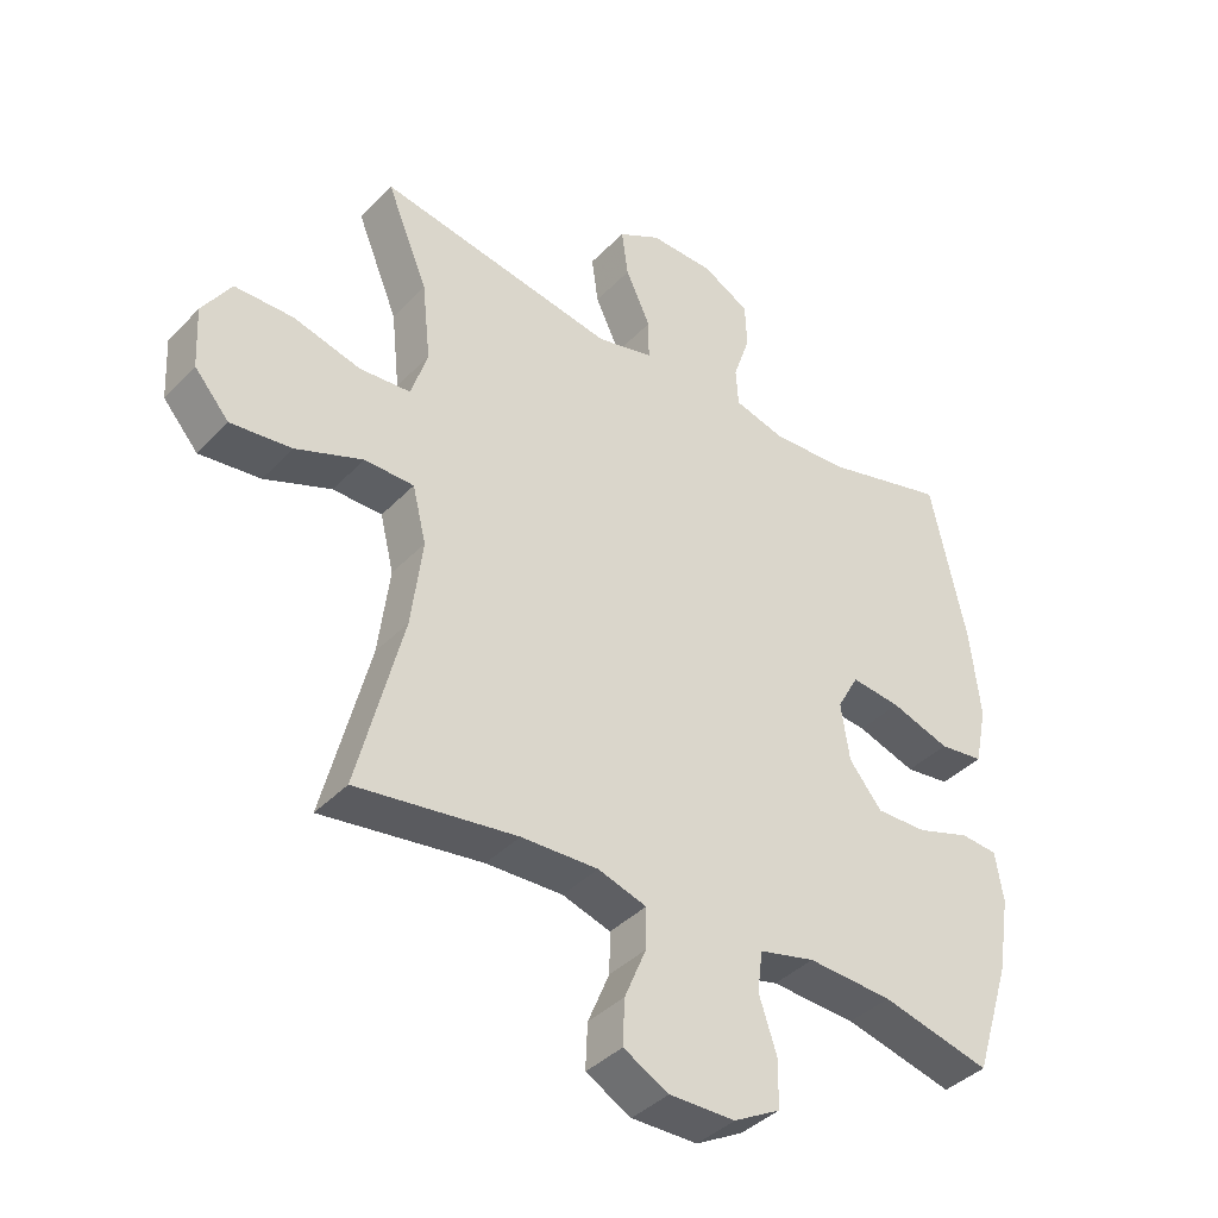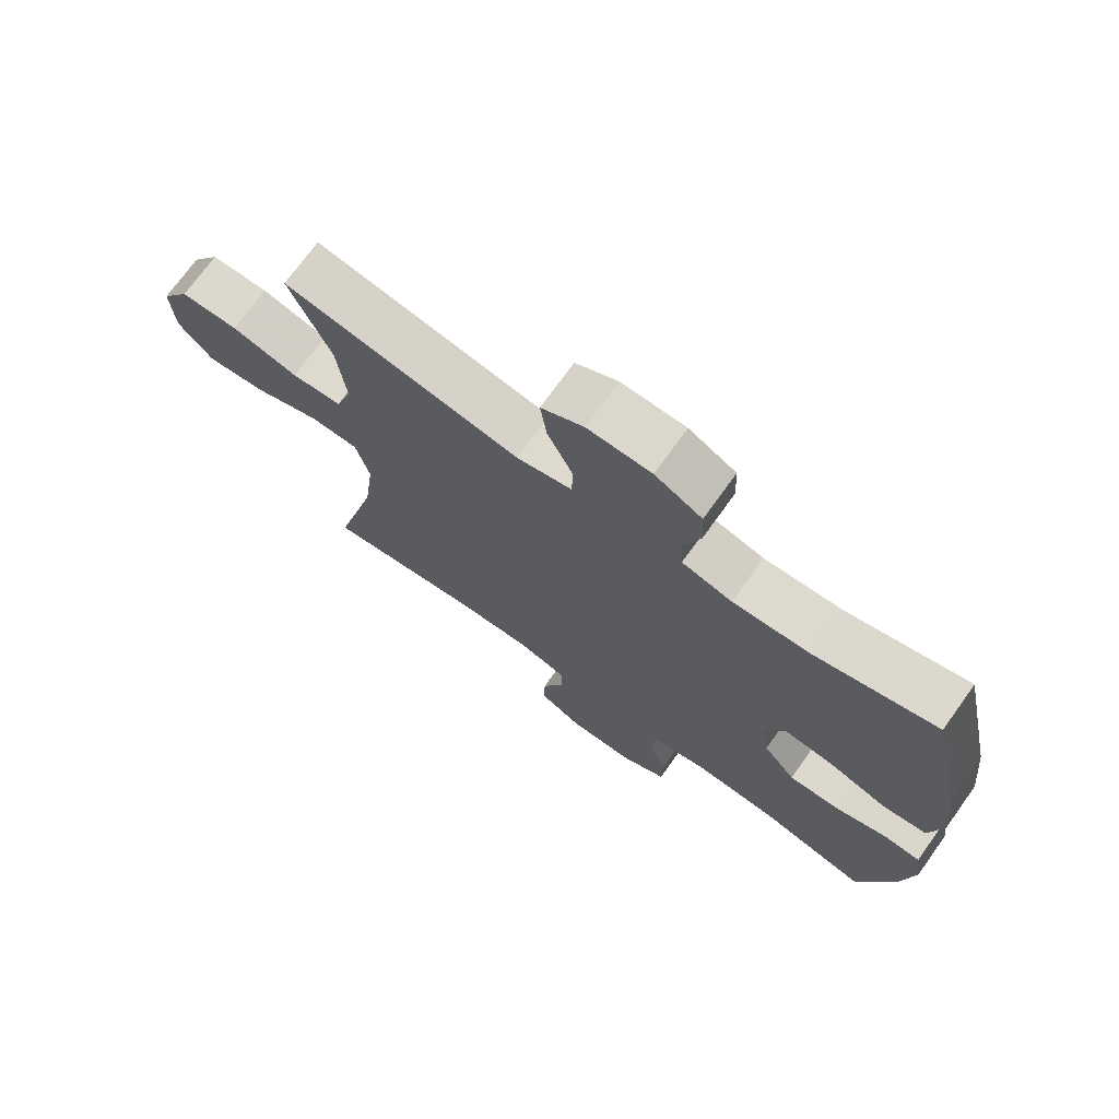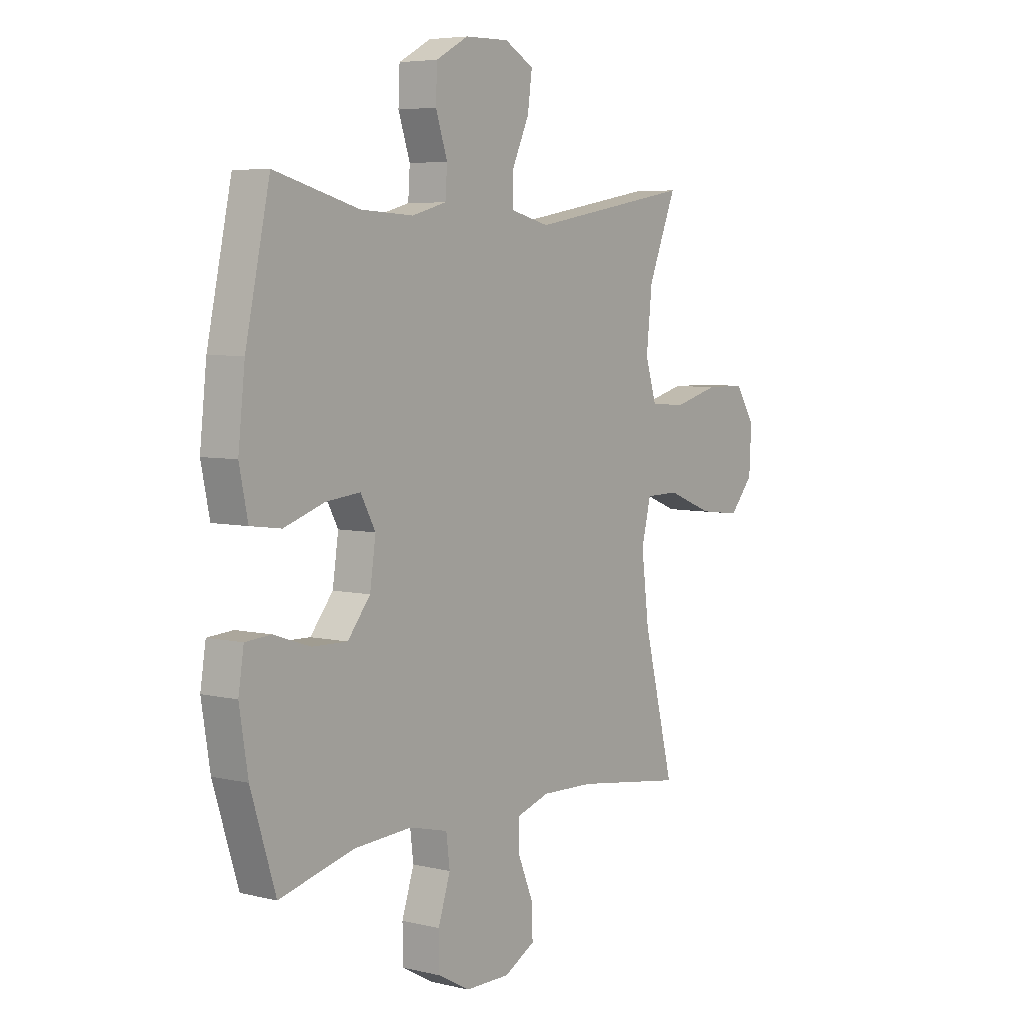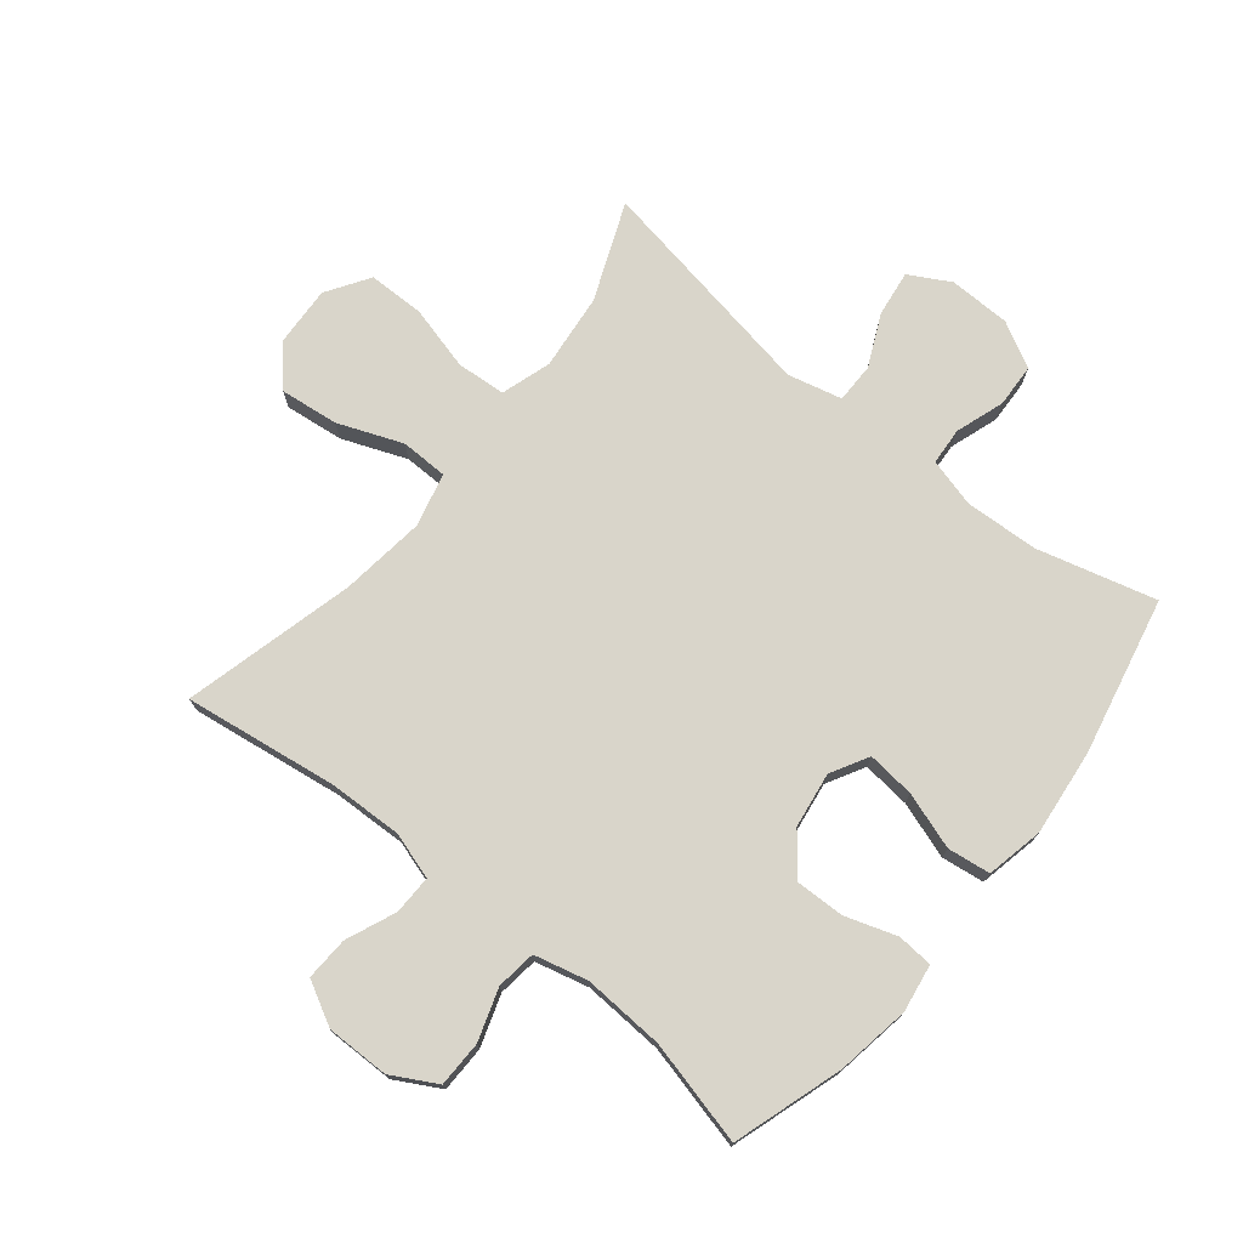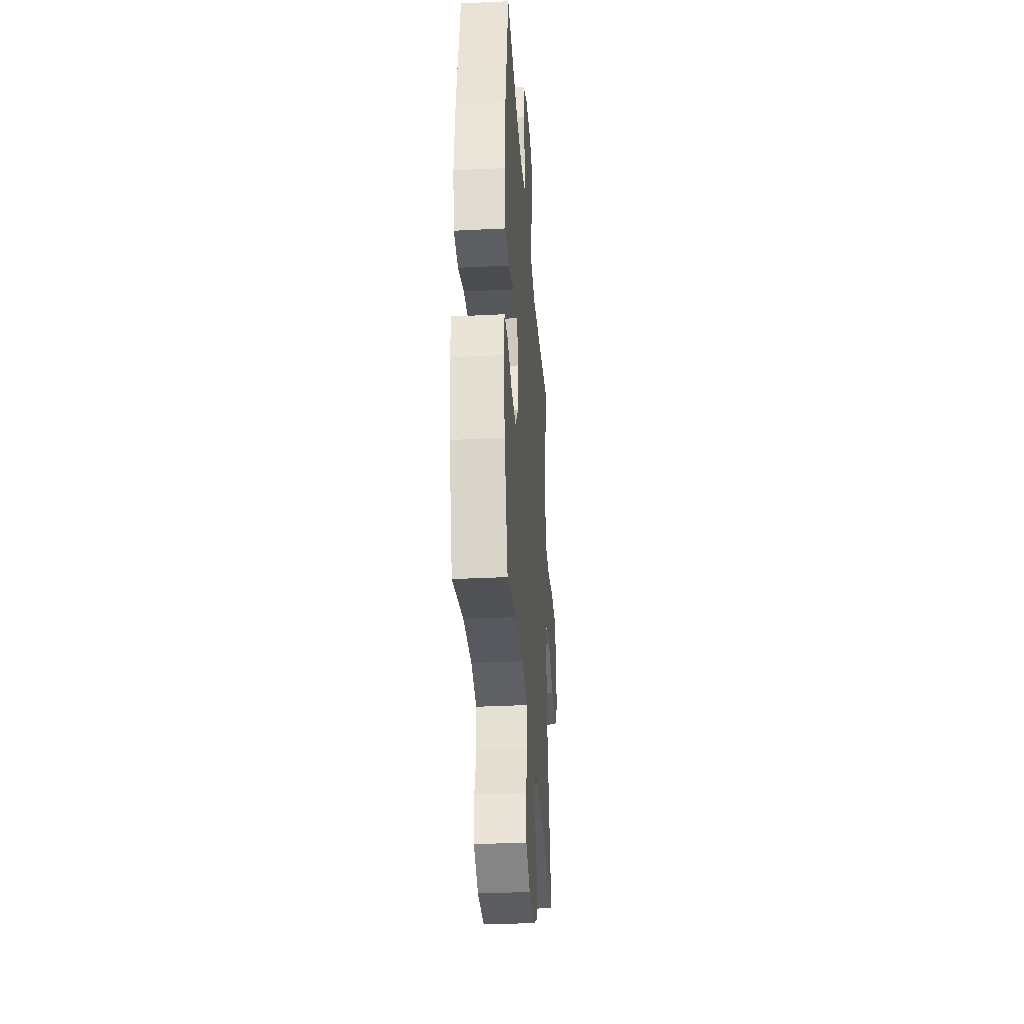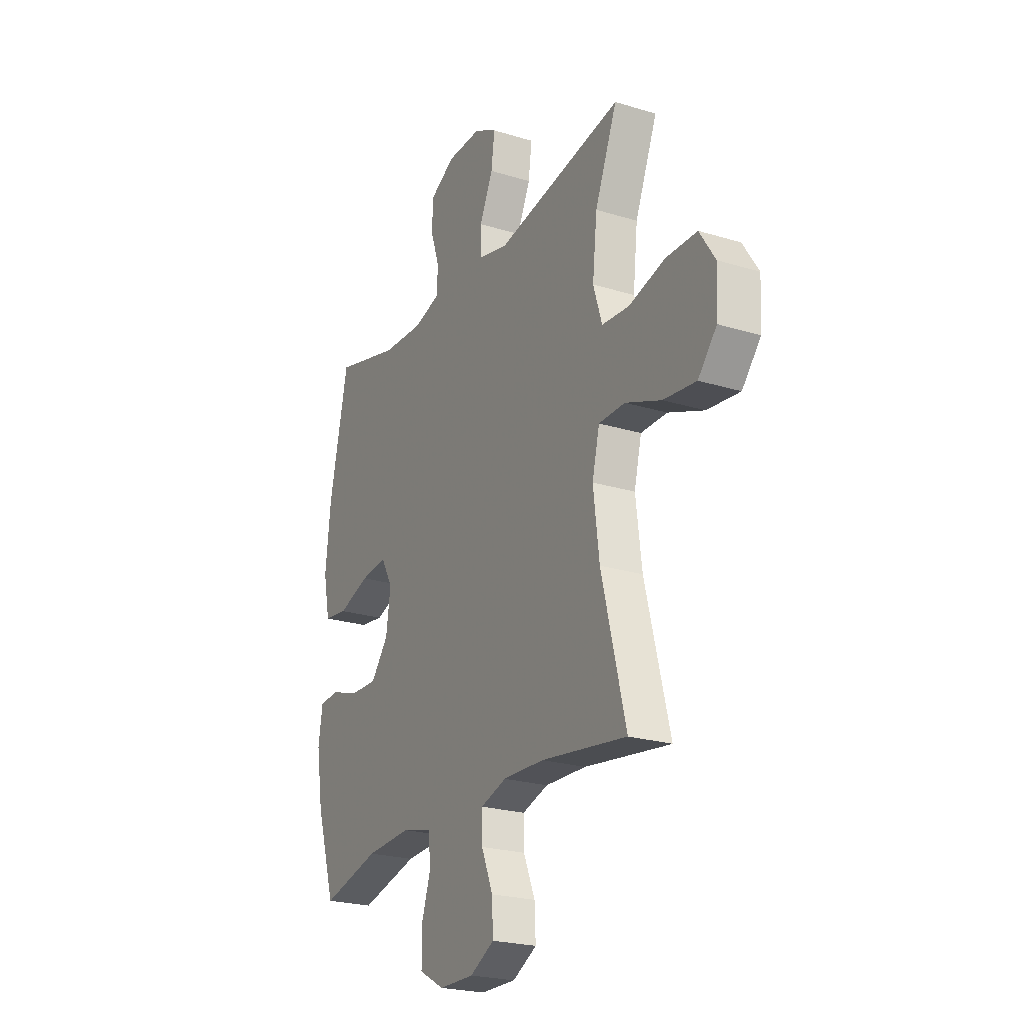
<metadata>
{"format":"obj","ext":"obj","renderer":"f3d","projection":"perspective","resolution":1024,"background":"white","views":[{"elev":-39.6,"azim":141.4,"up":"+Z"},{"elev":72.6,"azim":-144.3,"up":"+Z"},{"elev":5.5,"azim":-53.7,"up":"+Z"},{"elev":74.4,"azim":-141.0,"up":"+Y"},{"elev":-33.4,"azim":-86.1,"up":"+Z"},{"elev":-23.3,"azim":62.6,"up":"+Z"}]}
</metadata>
<code>
v -0.5 0.07 0.5
v -0.312 0.07 0.45
v -0.195 0.07 0.444
v -0.118 0.07 0.465
v -0.114 0.07 0.524
v -0.14 0.07 0.601
v -0.137 0.07 0.67
v -0.065 0.07 0.709
v 0.033 0.07 0.711
v 0.098 0.07 0.675
v 0.088 0.07 0.602
v 0.05 0.07 0.52
v 0.05 0.07 0.457
v 0.136 0.07 0.436
v 0.5 0.07 0.5
v 0.437 0.07 0.346
v 0.424 0.07 0.225
v 0.449 0.07 0.146
v 0.527 0.07 0.14
v 0.63 0.07 0.167
v 0.719 0.07 0.166
v 0.763 0.07 0.098
v 0.758 0.07 0.003
v 0.705 0.07 -0.058
v 0.612 0.07 -0.047
v 0.51 0.07 -0.007
v 0.435 0.07 -0.008
v 0.414 0.07 -0.093
v 0.431 0.07 -0.228
v 0.5 0.07 -0.5
v 0.256 0.07 -0.465
v 0.139 0.07 -0.461
v 0.065 0.07 -0.484
v 0.066 0.07 -0.546
v 0.099 0.07 -0.625
v 0.102 0.07 -0.694
v 0.033 0.07 -0.731
v -0.067 0.07 -0.73
v -0.138 0.07 -0.691
v -0.139 0.07 -0.618
v -0.112 0.07 -0.536
v -0.12 0.07 -0.473
v -0.205 0.07 -0.452
v -0.334 0.07 -0.459
v -0.5 0.07 -0.5
v -0.555 0.07 -0.326
v -0.574 0.07 -0.209
v -0.562 0.07 -0.133
v -0.505 0.07 -0.129
v -0.424 0.07 -0.156
v -0.346 0.07 -0.158
v -0.296 0.07 -0.096
v -0.283 0.07 -0.008
v -0.316 0.07 0.052
v -0.392 0.07 0.044
v -0.482 0.07 0.014
v -0.55 0.07 0.023
v -0.569 0.07 0.114
v -0.554 0.07 0.251
v -0.5 0 0.5
v -0.312 0 0.45
v -0.195 0 0.444
v -0.118 0 0.465
v -0.114 0 0.524
v -0.14 0 0.601
v -0.137 0 0.67
v -0.065 0 0.709
v 0.033 0 0.711
v 0.098 0 0.675
v 0.088 0 0.602
v 0.05 0 0.52
v 0.05 0 0.457
v 0.136 0 0.436
v 0.5 0 0.5
v 0.437 0 0.346
v 0.424 0 0.225
v 0.449 0 0.146
v 0.527 0 0.14
v 0.63 0 0.167
v 0.719 0 0.166
v 0.763 0 0.098
v 0.758 0 0.003
v 0.705 0 -0.058
v 0.612 0 -0.047
v 0.51 0 -0.007
v 0.435 0 -0.008
v 0.414 0 -0.093
v 0.431 0 -0.228
v 0.5 0 -0.5
v 0.256 0 -0.465
v 0.139 0 -0.461
v 0.065 0 -0.484
v 0.066 0 -0.546
v 0.099 0 -0.625
v 0.102 0 -0.694
v 0.033 0 -0.731
v -0.067 0 -0.73
v -0.138 0 -0.691
v -0.139 0 -0.618
v -0.112 0 -0.536
v -0.12 0 -0.473
v -0.205 0 -0.452
v -0.334 0 -0.459
v -0.5 0 -0.5
v -0.555 0 -0.326
v -0.574 0 -0.209
v -0.562 0 -0.133
v -0.505 0 -0.129
v -0.424 0 -0.156
v -0.346 0 -0.158
v -0.296 0 -0.096
v -0.283 0 -0.008
v -0.316 0 0.052
v -0.392 0 0.044
v -0.482 0 0.014
v -0.55 0 0.023
v -0.569 0 0.114
v -0.554 0 0.251
f 58 59 1 2
f 55 56 57 58
f 54 55 58 2
f 53 54 2 3
f 52 53 3 4
f 47 48 49 50
f 47 50 51
f 44 45 46 47
f 43 44 47 51
f 42 43 51 52
f 38 39 40 41
f 38 41 42
f 37 38 42
f 34 35 36 37
f 33 34 37 42
f 32 33 42 52
f 29 30 31
f 28 29 31 32
f 27 28 32 52
f 23 24 25 26
f 23 26 27
f 22 23 27
f 19 20 21 22
f 18 19 22 27
f 17 18 27 52
f 14 15 16
f 13 14 16 17
f 9 10 11 12
f 9 12 13
f 8 9 13
f 5 6 7 8
f 4 5 8 13
f 4 13 17 52
f 61 60 118 117
f 117 116 115 114
f 61 117 114 113
f 62 61 113 112
f 63 62 112 111
f 109 108 107 106
f 110 109 106
f 106 105 104 103
f 110 106 103 102
f 111 110 102 101
f 100 99 98 97
f 101 100 97
f 101 97 96
f 96 95 94 93
f 101 96 93 92
f 111 101 92 91
f 90 89 88
f 91 90 88 87
f 111 91 87 86
f 85 84 83 82
f 86 85 82
f 86 82 81
f 81 80 79 78
f 86 81 78 77
f 111 86 77 76
f 75 74 73
f 76 75 73 72
f 71 70 69 68
f 72 71 68
f 72 68 67
f 67 66 65 64
f 72 67 64 63
f 111 76 72 63
f 1 60 61 2
f 2 61 62 3
f 3 62 63 4
f 4 63 64 5
f 5 64 65 6
f 6 65 66 7
f 7 66 67 8
f 8 67 68 9
f 9 68 69 10
f 10 69 70 11
f 11 70 71 12
f 12 71 72 13
f 13 72 73 14
f 14 73 74 15
f 15 74 75 16
f 16 75 76 17
f 17 76 77 18
f 18 77 78 19
f 19 78 79 20
f 20 79 80 21
f 21 80 81 22
f 22 81 82 23
f 23 82 83 24
f 24 83 84 25
f 25 84 85 26
f 26 85 86 27
f 27 86 87 28
f 28 87 88 29
f 29 88 89 30
f 30 89 90 31
f 31 90 91 32
f 32 91 92 33
f 33 92 93 34
f 34 93 94 35
f 35 94 95 36
f 36 95 96 37
f 37 96 97 38
f 38 97 98 39
f 39 98 99 40
f 40 99 100 41
f 41 100 101 42
f 42 101 102 43
f 43 102 103 44
f 44 103 104 45
f 45 104 105 46
f 46 105 106 47
f 47 106 107 48
f 48 107 108 49
f 49 108 109 50
f 50 109 110 51
f 51 110 111 52
f 52 111 112 53
f 53 112 113 54
f 54 113 114 55
f 55 114 115 56
f 56 115 116 57
f 57 116 117 58
f 58 117 118 59
f 59 118 60 1

</code>
